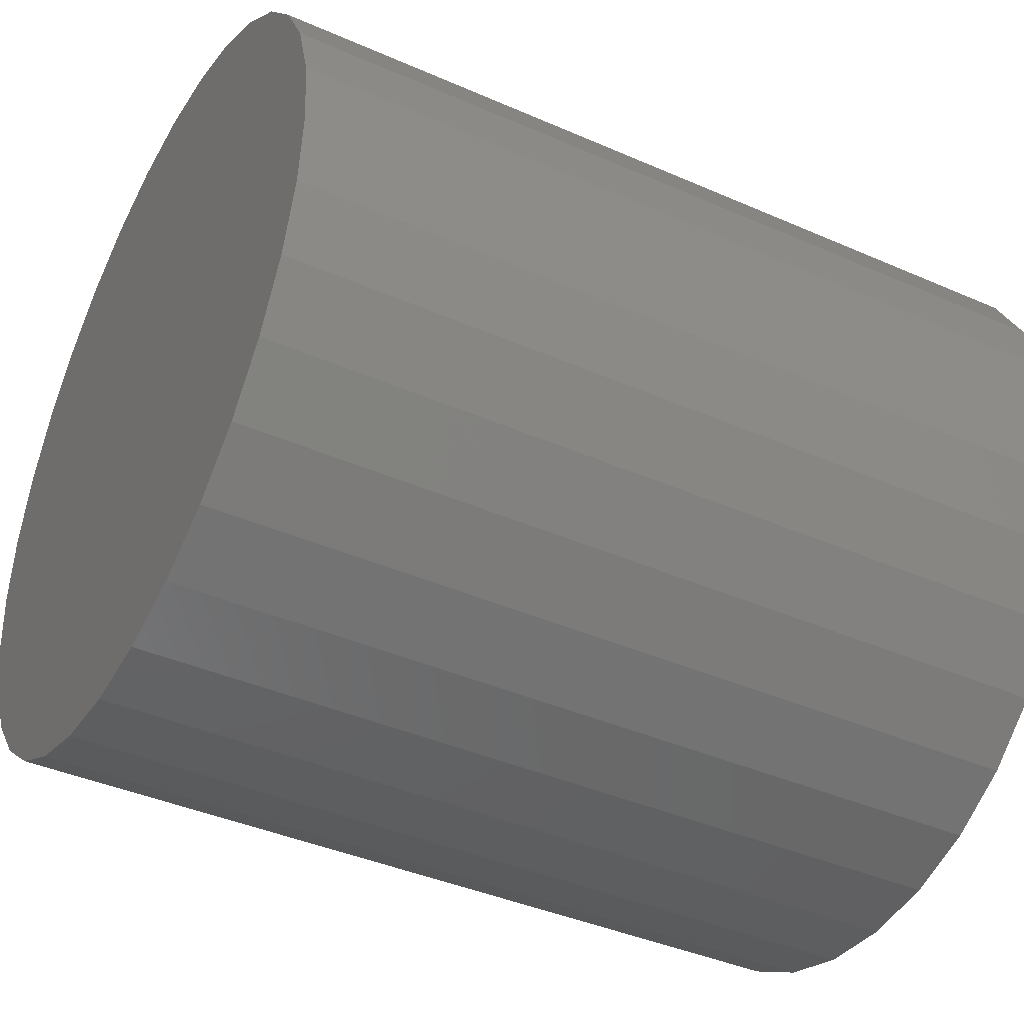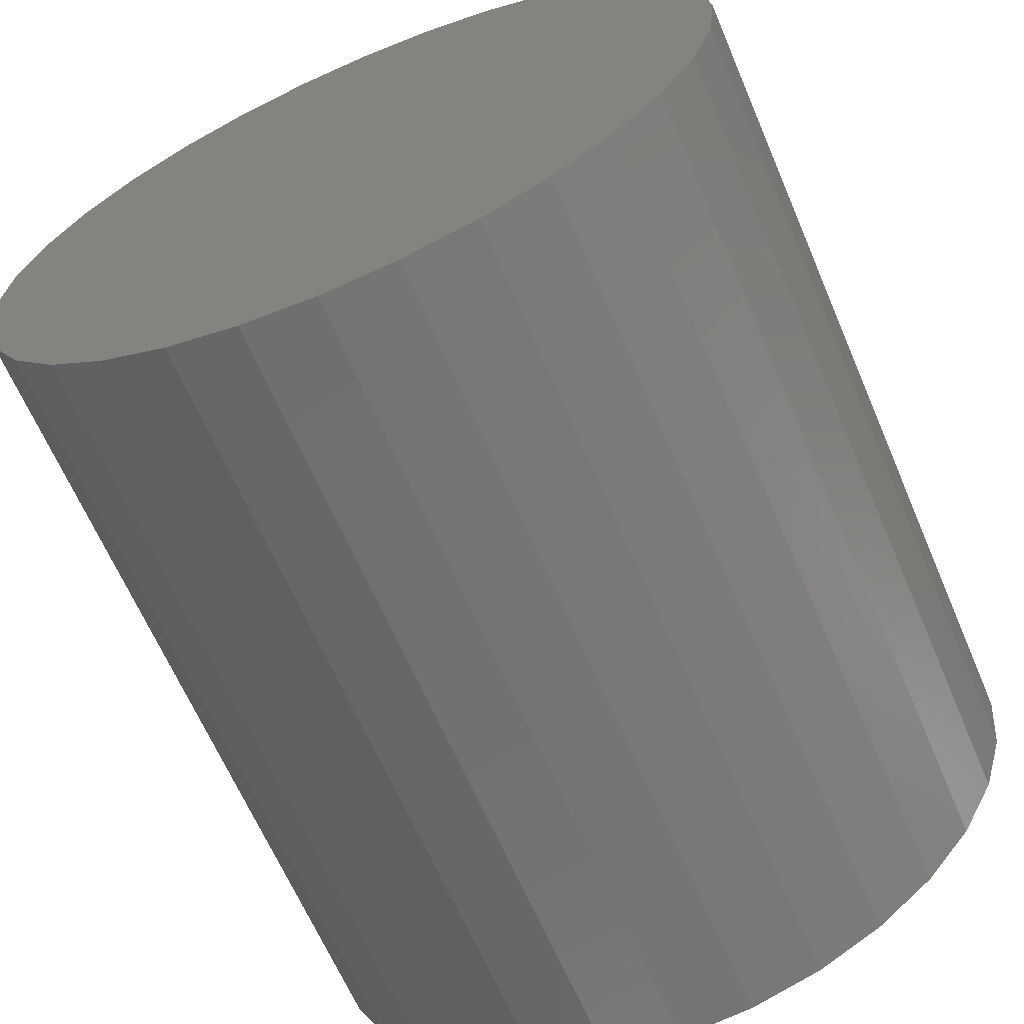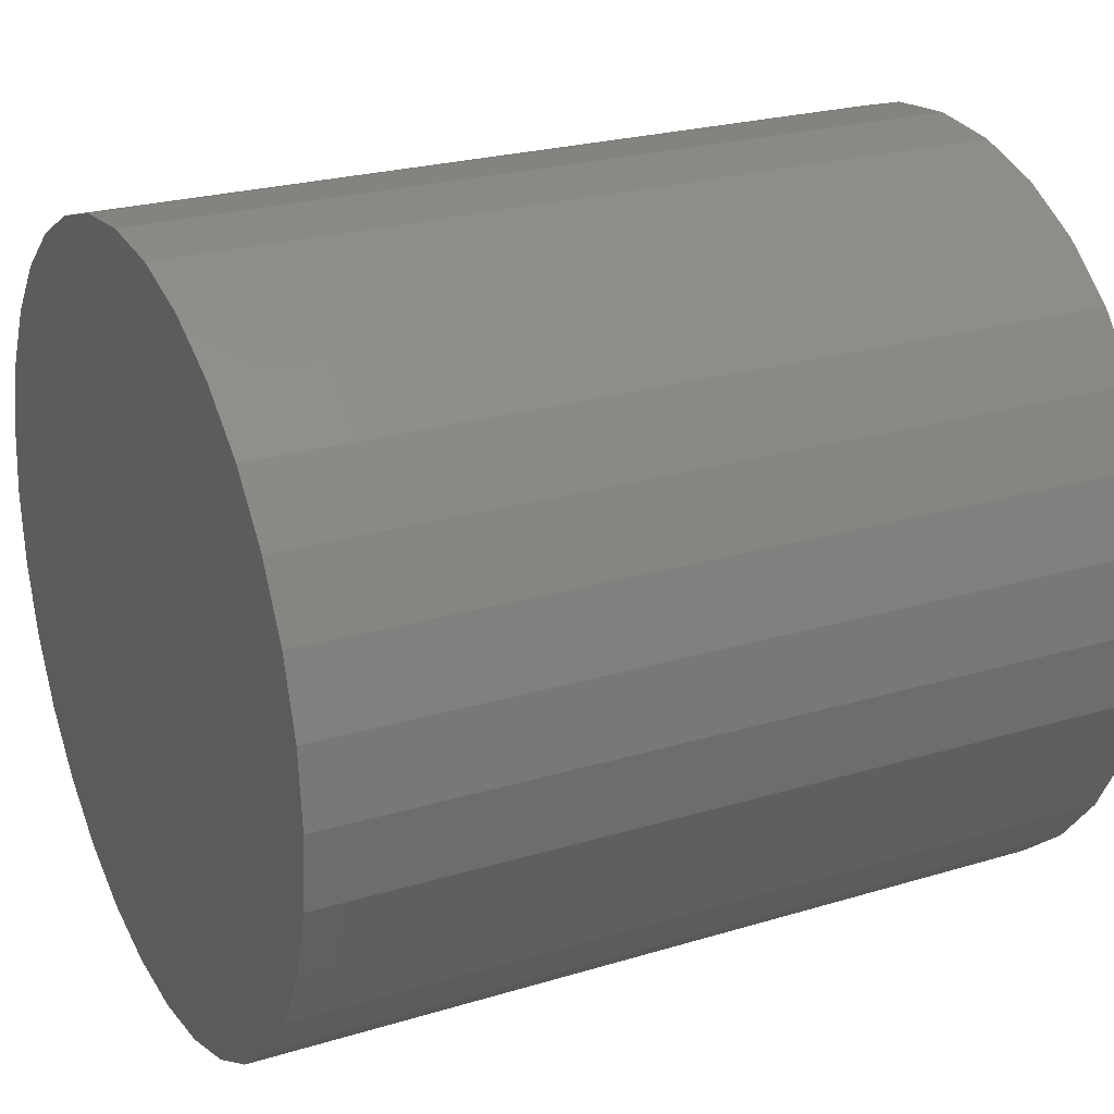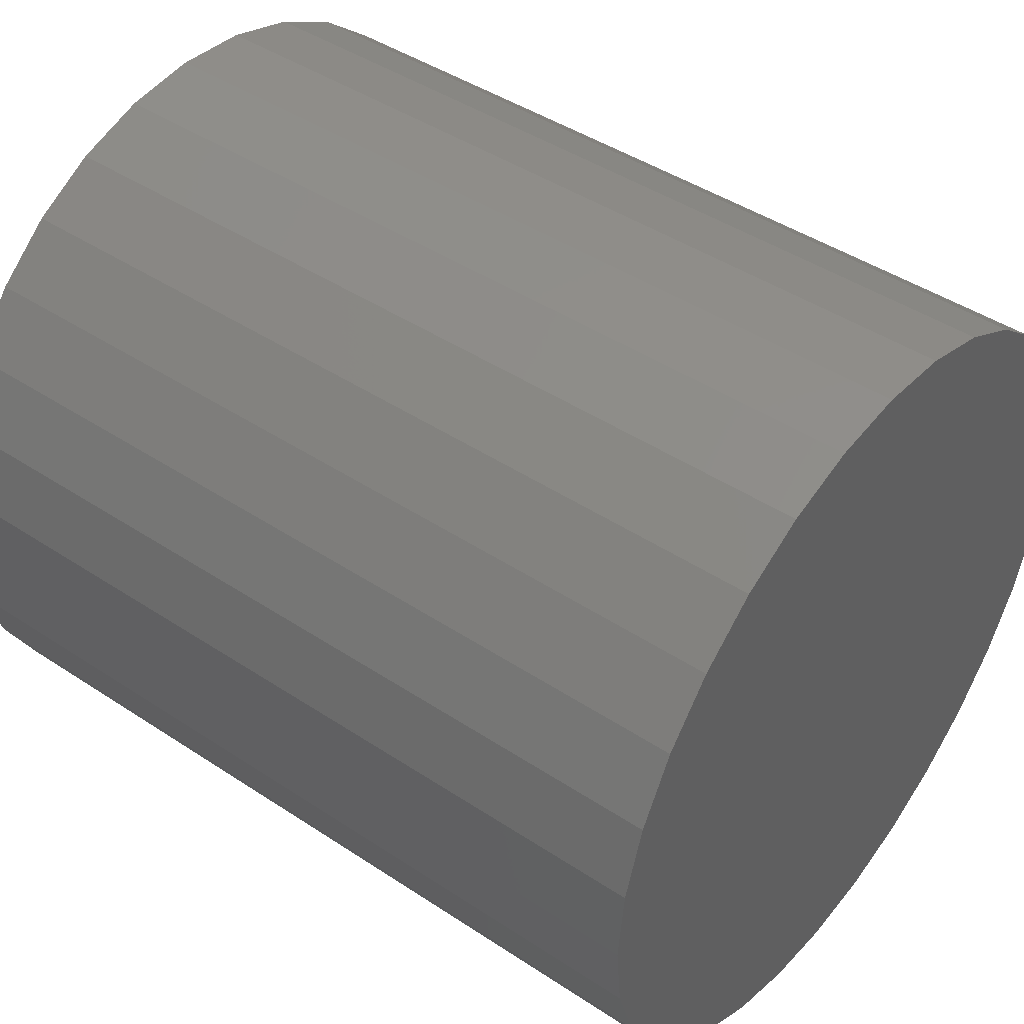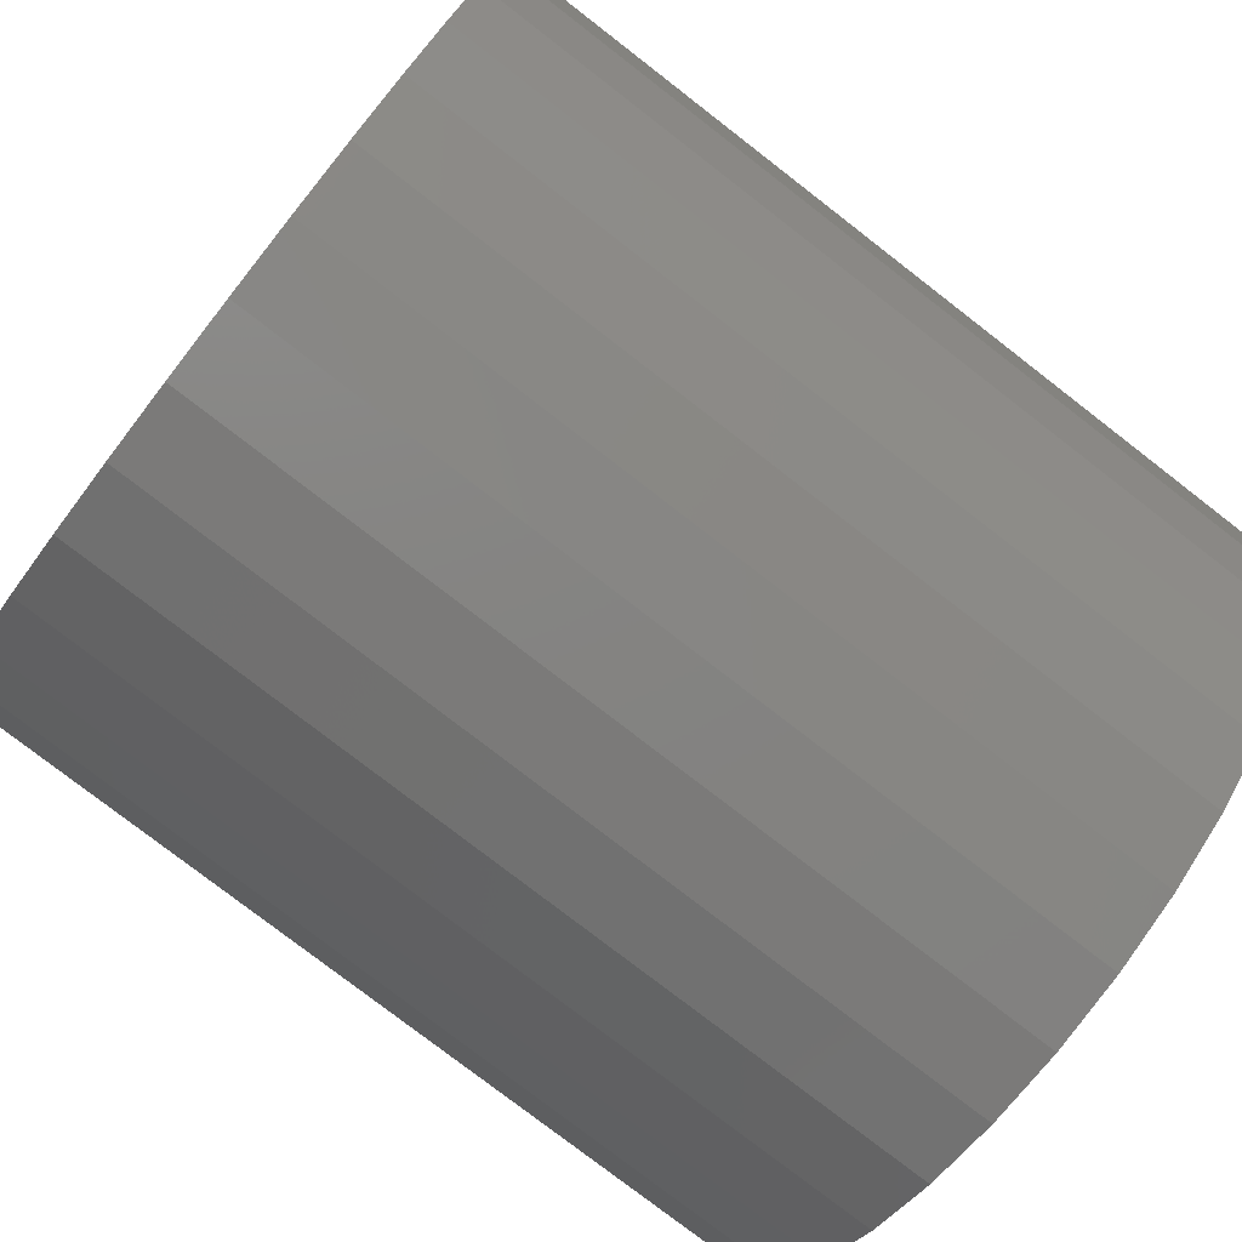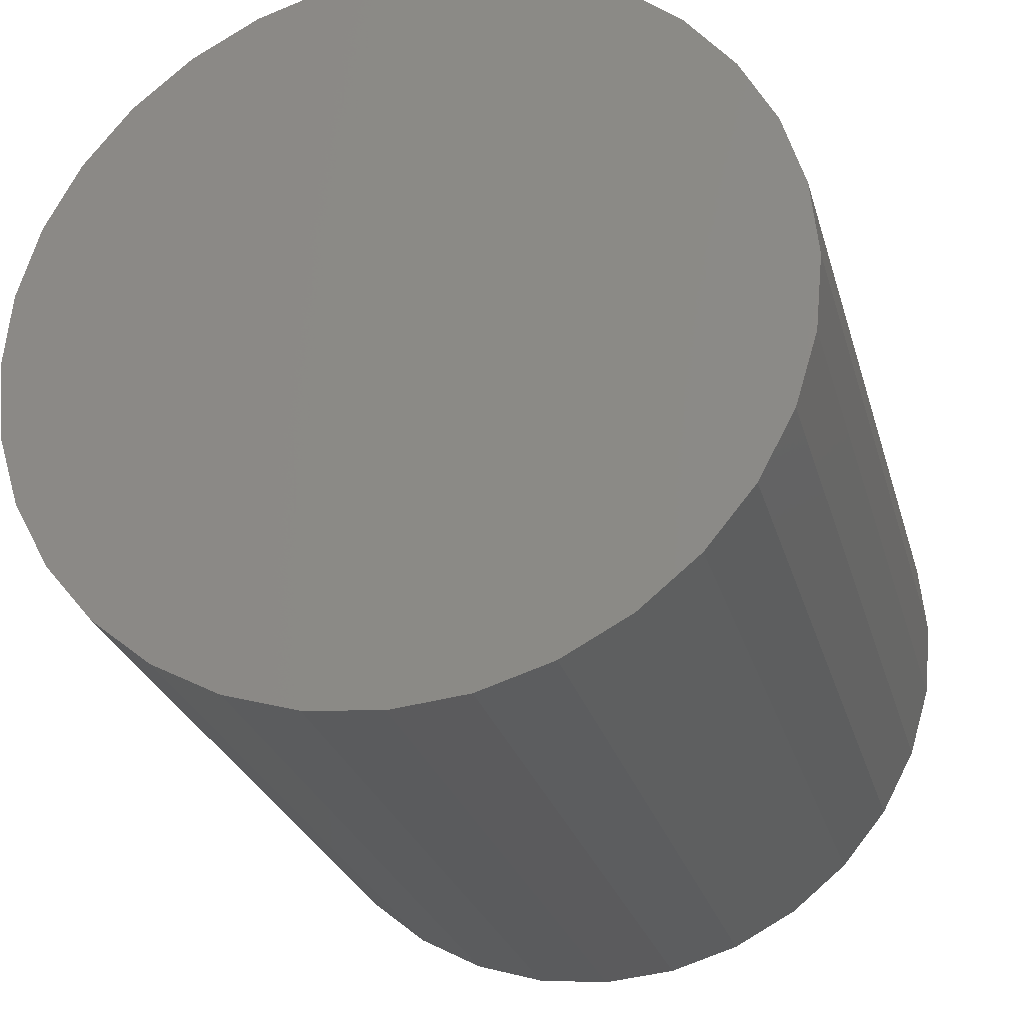
<metadata>
{"format":"stl","ext":"stl","renderer":"f3d","projection":"perspective","resolution":1024,"background":"white","views":[{"elev":-40.5,"azim":151.7,"up":"+Y"},{"elev":-64.9,"azim":113.2,"up":"+Z"},{"elev":24.2,"azim":153.4,"up":"+Z"},{"elev":44.6,"azim":37.6,"up":"+Y"},{"elev":-78.6,"azim":142.3,"up":"+Y"},{"elev":-26.6,"azim":-75.3,"up":"+Z"}]}
</metadata>
<code>
# stl→obj: 64 verts, 124 faces
v 0.3906 -0.6038 0.3968
v 0.3906 -0.533 0.3968
v 0.3906 -0.5684 0.4003
v 0.3906 -0.6379 0.3865
v 0.3906 -0.4989 0.3865
v 0.3906 -0.4989 0.05099
v 0.3906 -0.6038 0.04066
v 0.3906 -0.533 0.04066
v 0.3906 -0.5684 0.03717
v 0.3906 -0.4675 0.3697
v 0.3906 -0.6693 0.3697
v 0.3906 -0.44 0.3471
v 0.3906 -0.6968 0.3471
v 0.3906 -0.4174 0.3196
v 0.3906 -0.7194 0.3196
v 0.3906 -0.4007 0.2882
v 0.3906 -0.7362 0.2882
v 0.3906 -0.3903 0.2542
v 0.3906 -0.7465 0.2542
v 0.3906 -0.3868 0.2188
v 0.3906 -0.75 0.2188
v 0.3906 -0.3903 0.1833
v 0.3906 -0.7465 0.1833
v 0.3906 -0.4007 0.1493
v 0.3906 -0.7362 0.1493
v 0.3906 -0.4174 0.1179
v 0.3906 -0.7194 0.1179
v 0.3906 -0.44 0.09035
v 0.3906 -0.6968 0.09035
v 0.3906 -0.4675 0.06777
v 0.3906 -0.6693 0.06777
v 0.3906 -0.6379 0.05099
v -1.008e-17 -0.5684 0.4003
v -9.886e-18 -0.533 0.3968
v -9.886e-18 -0.6038 0.3968
v -9.312e-18 -0.6379 0.3865
v -9.312e-18 -0.4989 0.3865
v 9.886e-18 -0.533 0.04066
v 9.886e-18 -0.6038 0.04066
v 9.312e-18 -0.4989 0.05099
v 1.008e-17 -0.5684 0.03717
v 9.312e-18 -0.6379 0.05099
v 8.381e-18 -0.6693 0.06777
v 8.381e-18 -0.4675 0.06777
v 7.127e-18 -0.6968 0.09035
v 7.127e-18 -0.44 0.09035
v 5.6e-18 -0.7194 0.1179
v 5.6e-18 -0.4174 0.1179
v 3.857e-18 -0.7362 0.1493
v 3.857e-18 -0.4007 0.1493
v 1.966e-18 -0.7465 0.1833
v 1.966e-18 -0.3903 0.1833
v -4.32e-33 -0.75 0.2188
v 3.086e-33 -0.3868 0.2188
v -1.966e-18 -0.7465 0.2542
v -1.966e-18 -0.3903 0.2542
v -3.857e-18 -0.7362 0.2882
v -3.857e-18 -0.4007 0.2882
v -5.6e-18 -0.7194 0.3196
v -5.6e-18 -0.4174 0.3196
v -7.127e-18 -0.6968 0.3471
v -7.127e-18 -0.44 0.3471
v -8.381e-18 -0.6693 0.3697
v -8.381e-18 -0.4675 0.3697
f 1 2 3
f 2 1 4
f 2 4 5
f 6 7 8
f 8 7 9
f 5 4 10
f 10 4 11
f 10 11 12
f 12 11 13
f 12 13 14
f 14 13 15
f 14 15 16
f 16 15 17
f 16 17 18
f 18 17 19
f 18 19 20
f 20 19 21
f 20 21 22
f 22 21 23
f 22 23 24
f 24 23 25
f 24 25 26
f 26 25 27
f 26 27 28
f 28 27 29
f 28 29 30
f 30 29 31
f 30 31 6
f 6 31 32
f 6 32 7
f 33 34 35
f 36 35 34
f 37 36 34
f 38 39 40
f 41 39 38
f 39 42 40
f 40 42 43
f 40 43 44
f 44 43 45
f 44 45 46
f 46 45 47
f 46 47 48
f 48 47 49
f 48 49 50
f 50 49 51
f 50 51 52
f 52 51 53
f 52 53 54
f 54 53 55
f 54 55 56
f 56 55 57
f 56 57 58
f 58 57 59
f 58 59 60
f 60 59 61
f 60 61 62
f 62 61 63
f 62 63 64
f 64 63 36
f 64 36 37
f 54 20 52
f 52 20 22
f 52 22 50
f 50 22 24
f 50 24 48
f 48 24 26
f 48 26 46
f 46 26 28
f 46 28 44
f 44 28 30
f 44 30 40
f 40 30 6
f 40 6 38
f 38 6 8
f 38 8 41
f 41 8 9
f 41 9 39
f 39 9 7
f 39 7 42
f 42 7 32
f 42 32 43
f 43 32 31
f 43 31 45
f 45 31 29
f 45 29 47
f 47 29 27
f 47 27 49
f 49 27 25
f 49 25 51
f 51 25 23
f 51 23 53
f 53 23 21
f 53 21 55
f 55 21 19
f 55 19 57
f 57 19 17
f 57 17 59
f 59 17 15
f 59 15 61
f 61 15 13
f 61 13 63
f 63 13 11
f 63 11 36
f 36 11 4
f 36 4 35
f 35 4 1
f 35 1 33
f 33 1 3
f 33 3 34
f 34 3 2
f 34 2 37
f 37 2 5
f 37 5 64
f 64 5 10
f 64 10 62
f 62 10 12
f 62 12 60
f 60 12 14
f 60 14 58
f 58 14 16
f 58 16 56
f 56 16 18
f 56 18 54
f 54 18 20

</code>
